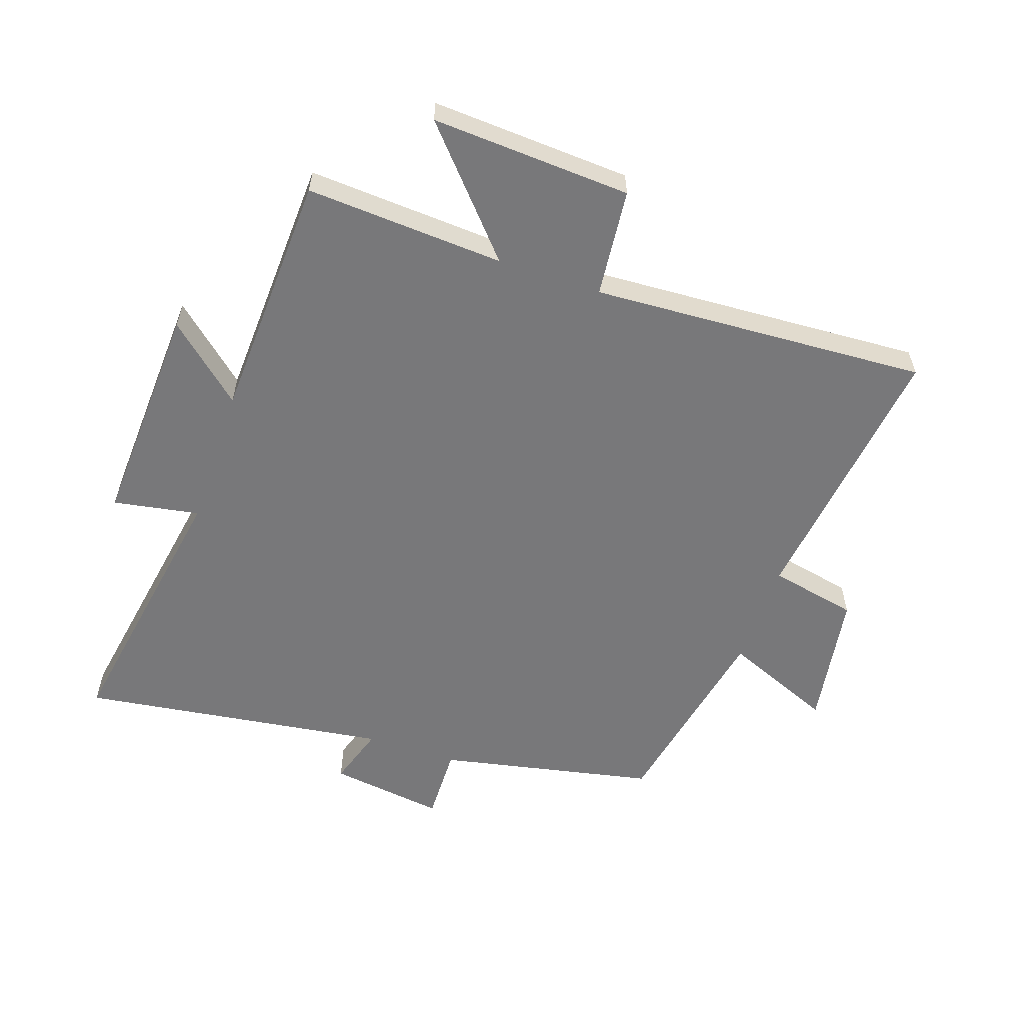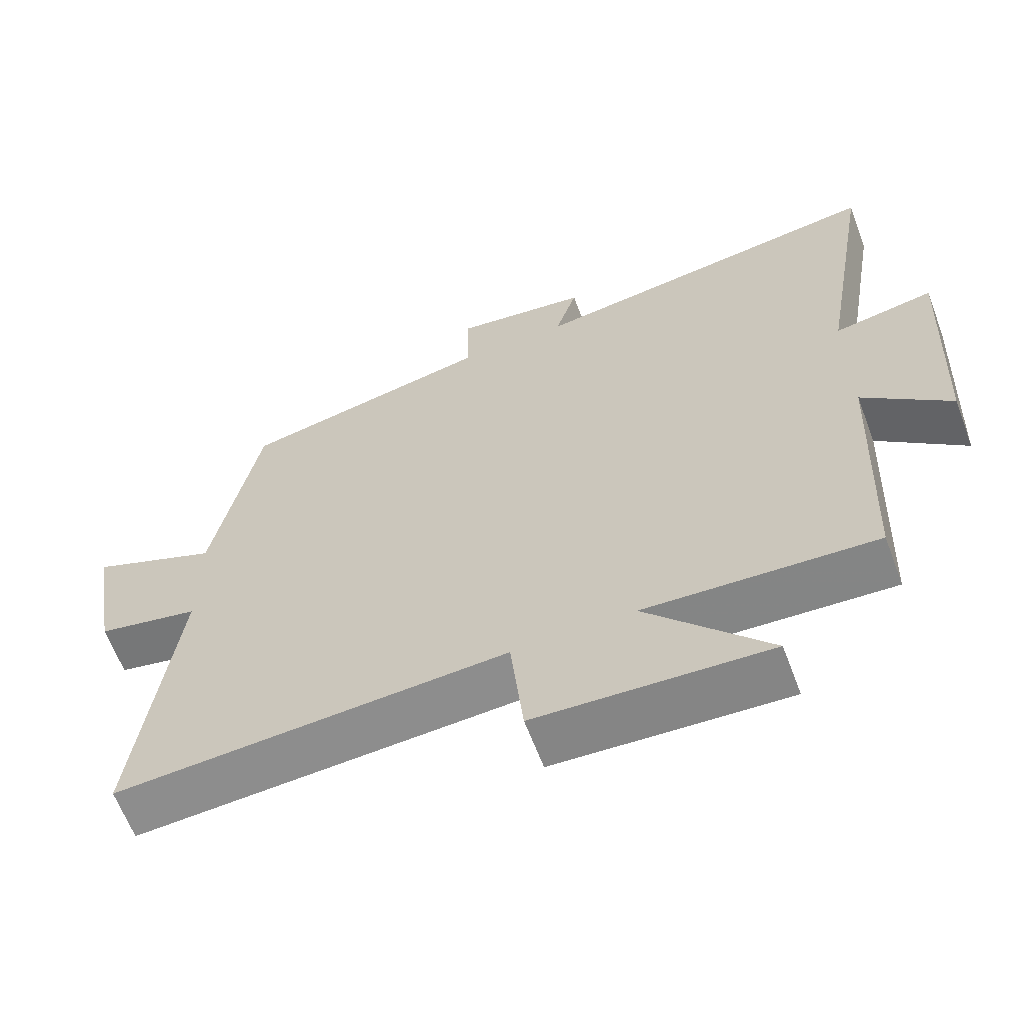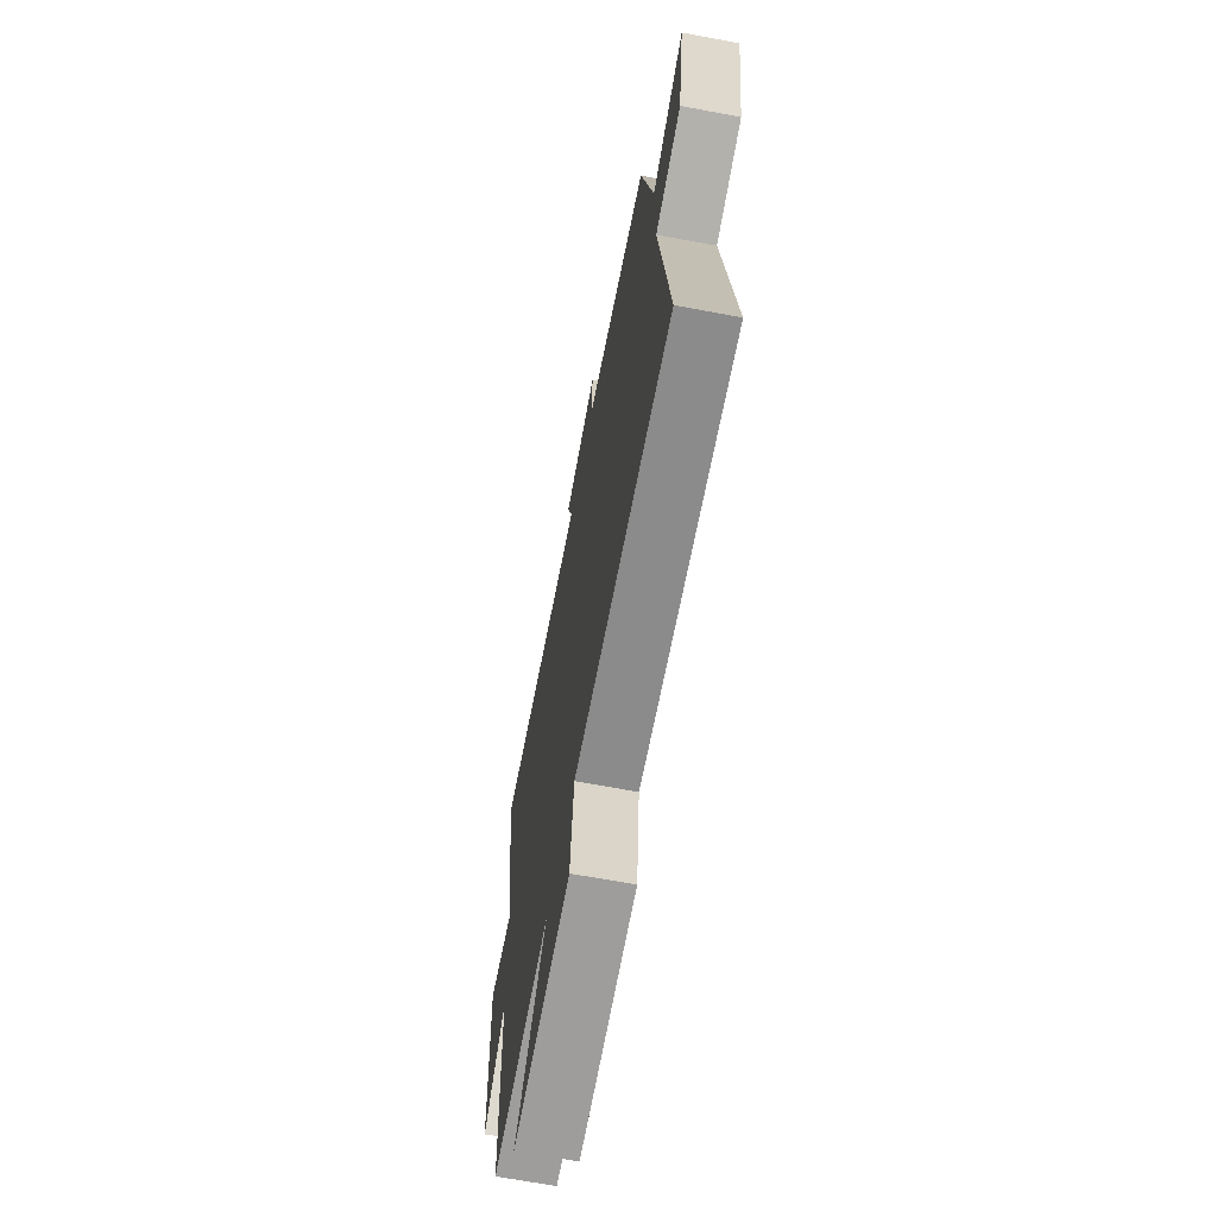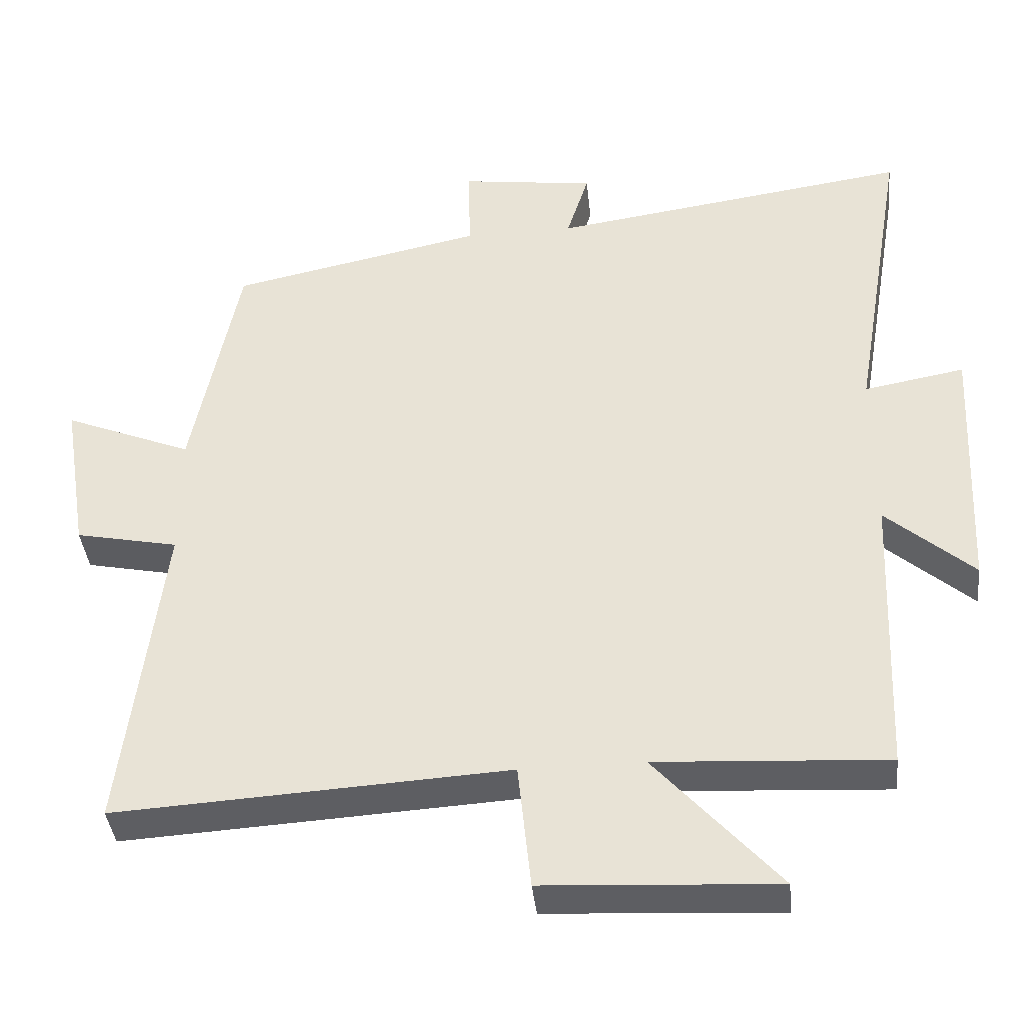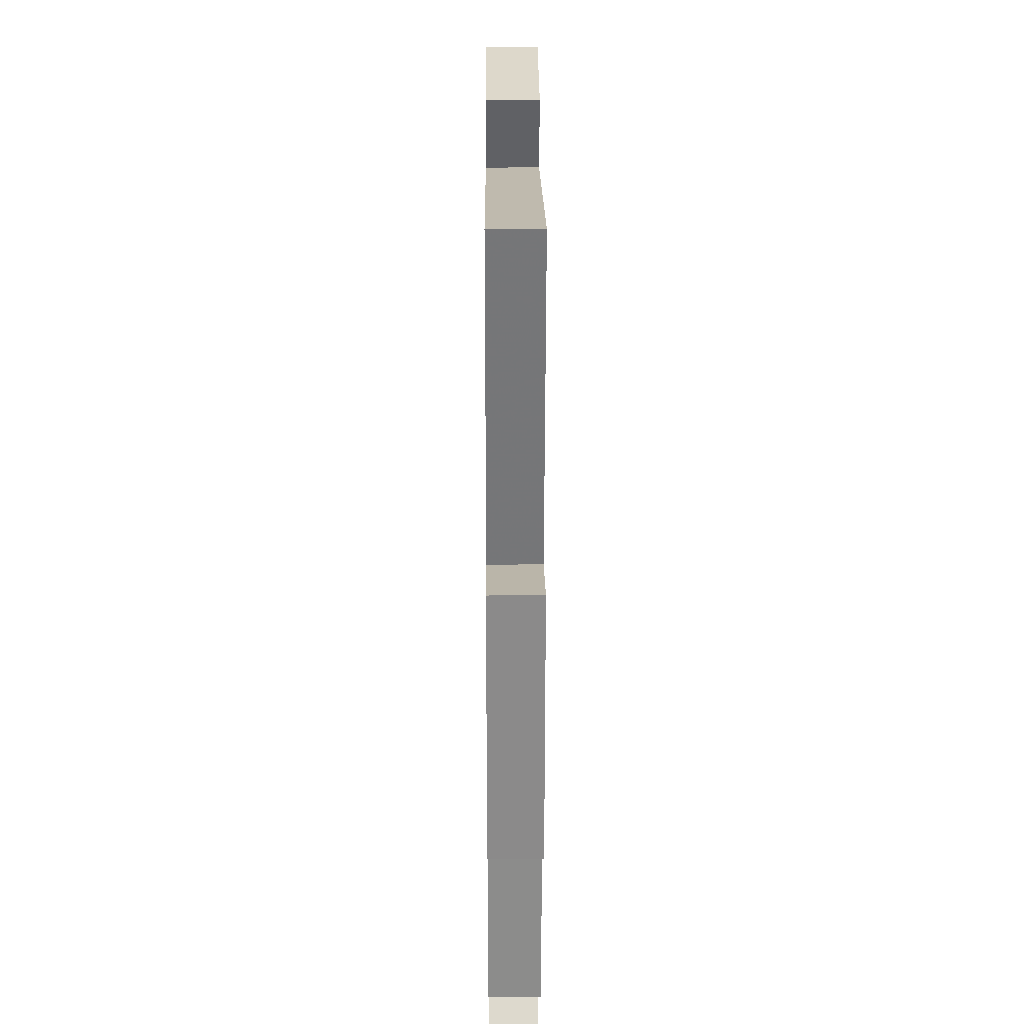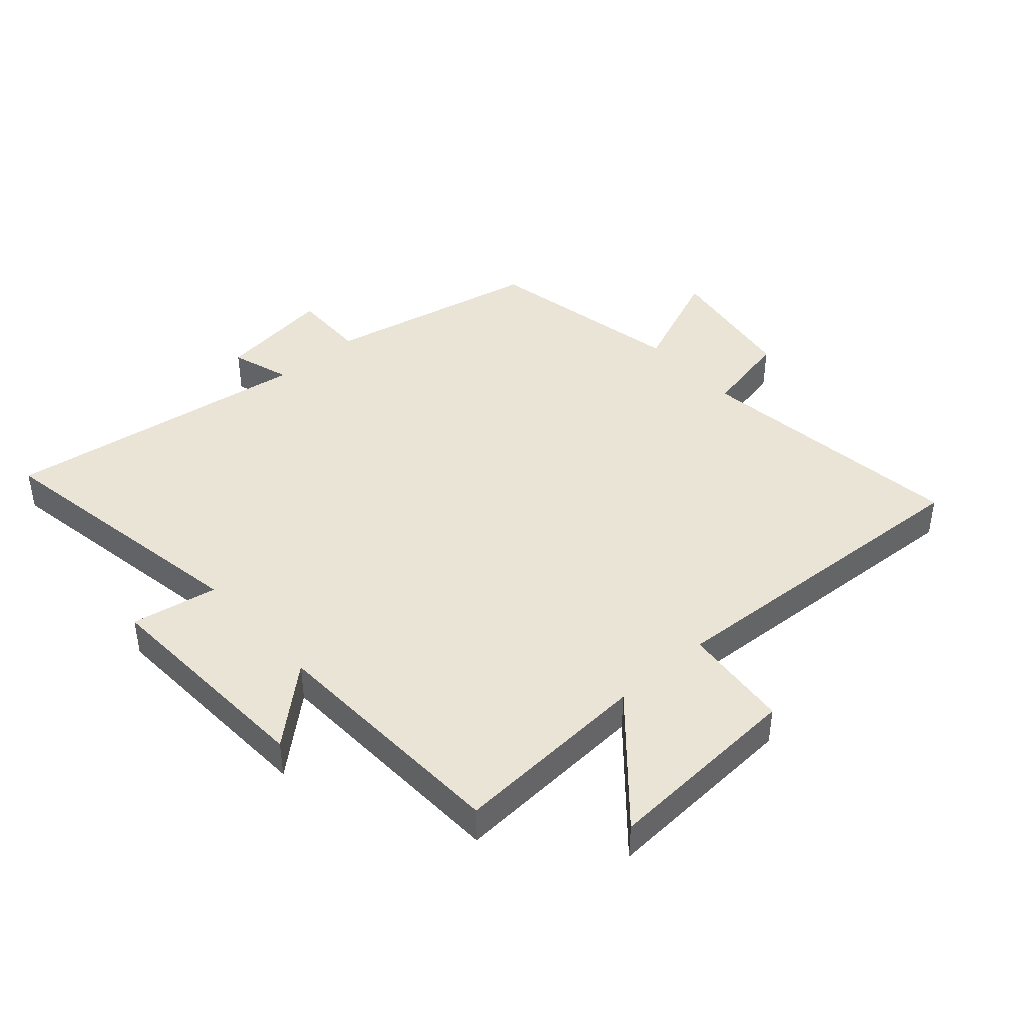
<metadata>
{"format":"obj","ext":"obj","renderer":"f3d","projection":"perspective","resolution":1024,"background":"white","views":[{"elev":-57.5,"azim":161.1,"up":"+Y"},{"elev":-63.2,"azim":20.6,"up":"+Z"},{"elev":-67.2,"azim":-100.6,"up":"+Z"},{"elev":-39.4,"azim":6.0,"up":"+Z"},{"elev":23.6,"azim":89.6,"up":"+Z"},{"elev":42.4,"azim":138.3,"up":"+Y"}]}
</metadata>
<code>
v 0.576 0.07 0.571
v 0.5 0.07 0.122
v 0.64 0.07 0.147
v 0.622 0.07 -0.221
v 0.5 0.07 -0.114
v 0.483 0.07 -0.519
v 0.161 0.07 -0.5
v 0.333 0.07 -0.694
v 0.009 0.07 -0.676
v -0.009 0.07 -0.5
v -0.555 0.07 -0.531
v -0.5 0.07 -0.083
v -0.643 0.07 -0.053
v -0.679 0.07 0.171
v -0.5 0.07 0.097
v -0.435 0.07 0.427
v -0.082 0.07 0.5
v -0.085 0.07 0.624
v 0.103 0.07 0.598
v 0.072 0.07 0.5
v 0.576 0 0.571
v 0.5 0 0.122
v 0.64 0 0.147
v 0.622 0 -0.221
v 0.5 0 -0.114
v 0.483 0 -0.519
v 0.161 0 -0.5
v 0.333 0 -0.694
v 0.009 0 -0.676
v -0.009 0 -0.5
v -0.555 0 -0.531
v -0.5 0 -0.083
v -0.643 0 -0.053
v -0.679 0 0.171
v -0.5 0 0.097
v -0.435 0 0.427
v -0.082 0 0.5
v -0.085 0 0.624
v 0.103 0 0.598
v 0.072 0 0.5
f 17 18 19 20
f 15 16 17 20
f 15 20 1 2
f 12 13 14 15
f 12 15 2
f 12 2 3
f 11 12 3
f 10 11 3
f 7 8 9 10
f 7 10 3
f 5 6 7
f 5 7 3
f 3 4 5
f 40 39 38 37
f 40 37 36 35
f 22 21 40 35
f 35 34 33 32
f 22 35 32
f 23 22 32
f 23 32 31
f 23 31 30
f 30 29 28 27
f 23 30 27
f 27 26 25
f 23 27 25
f 25 24 23
f 1 21 22 2
f 2 22 23 3
f 3 23 24 4
f 4 24 25 5
f 5 25 26 6
f 6 26 27 7
f 7 27 28 8
f 8 28 29 9
f 9 29 30 10
f 10 30 31 11
f 11 31 32 12
f 12 32 33 13
f 13 33 34 14
f 14 34 35 15
f 15 35 36 16
f 16 36 37 17
f 17 37 38 18
f 18 38 39 19
f 19 39 40 20
f 20 40 21 1

</code>
